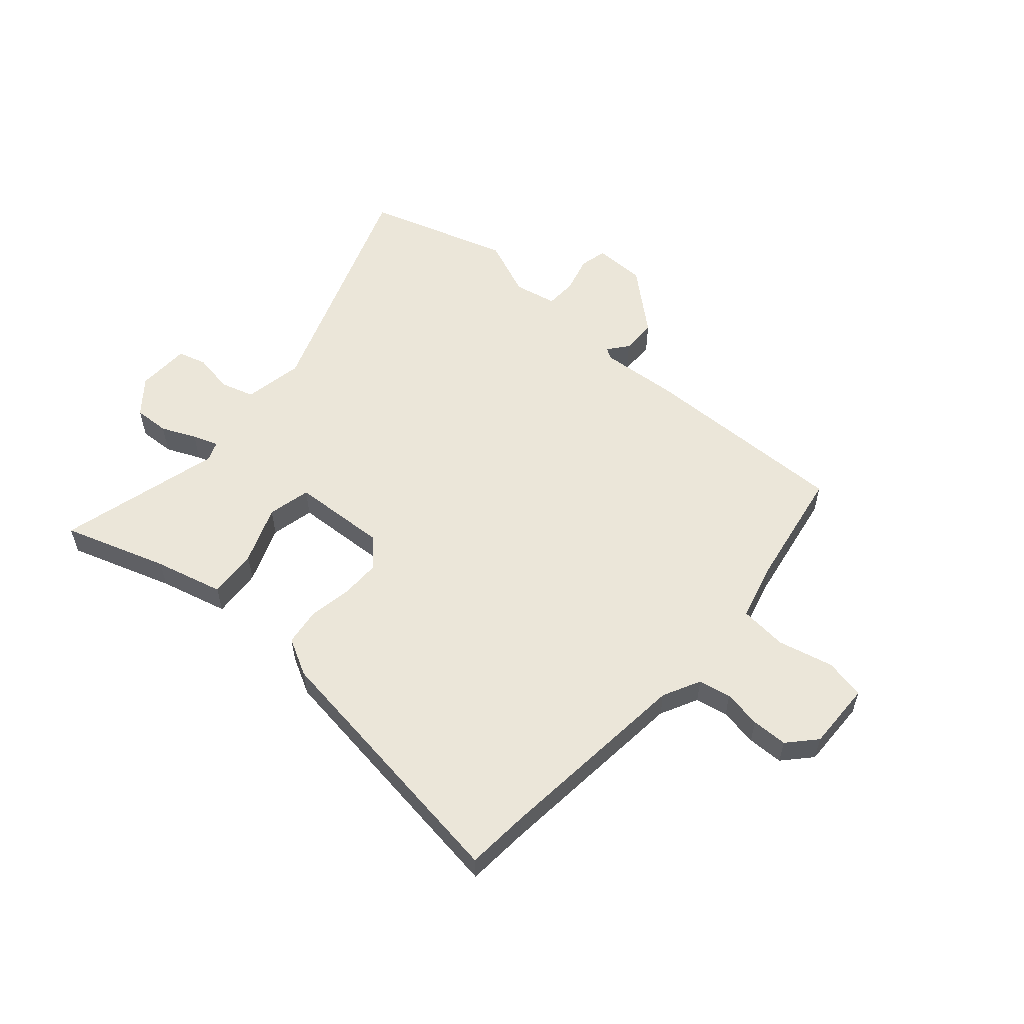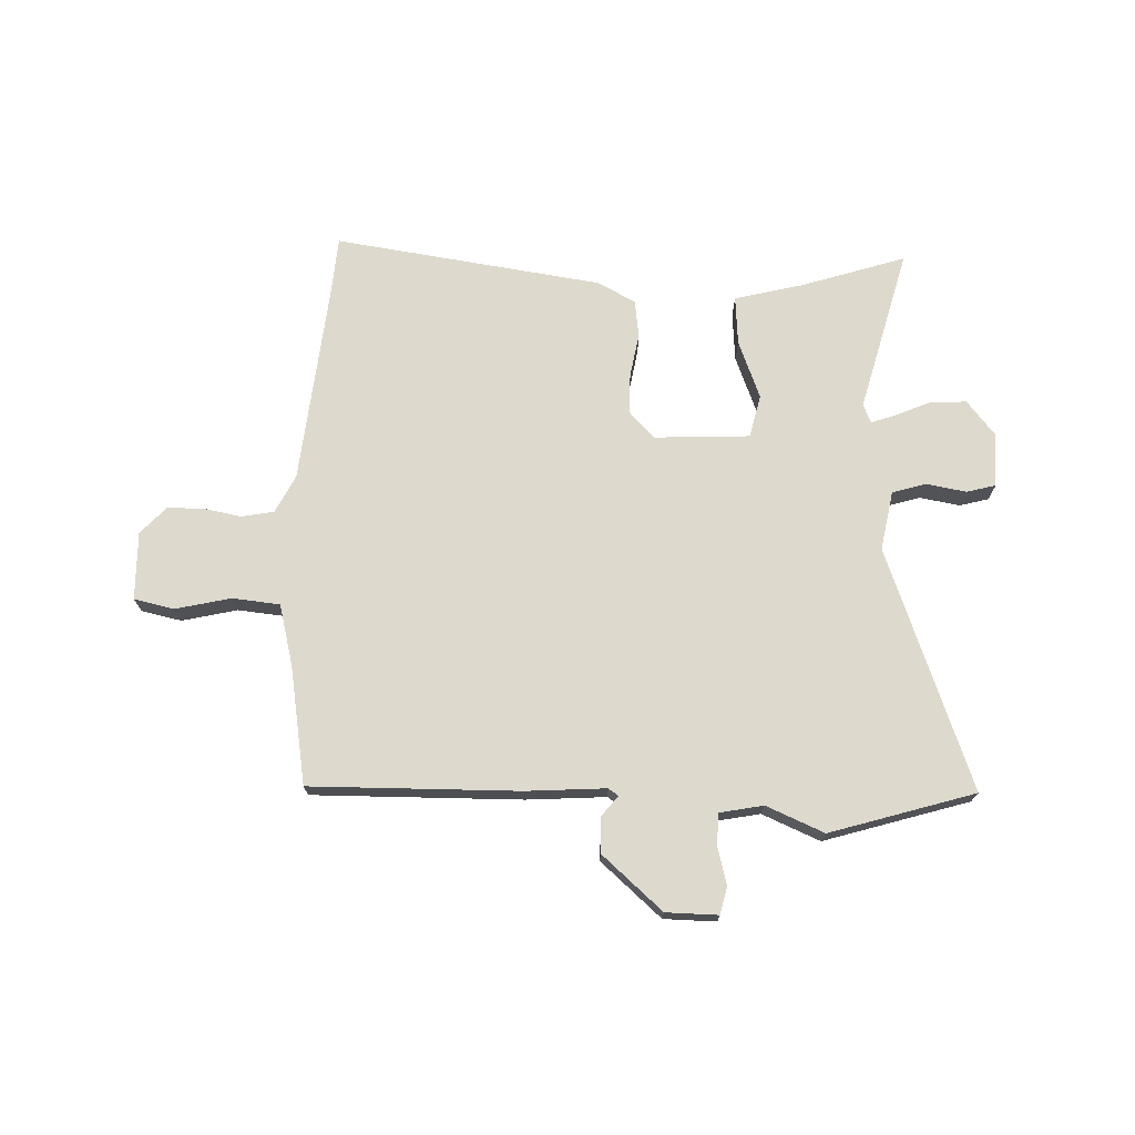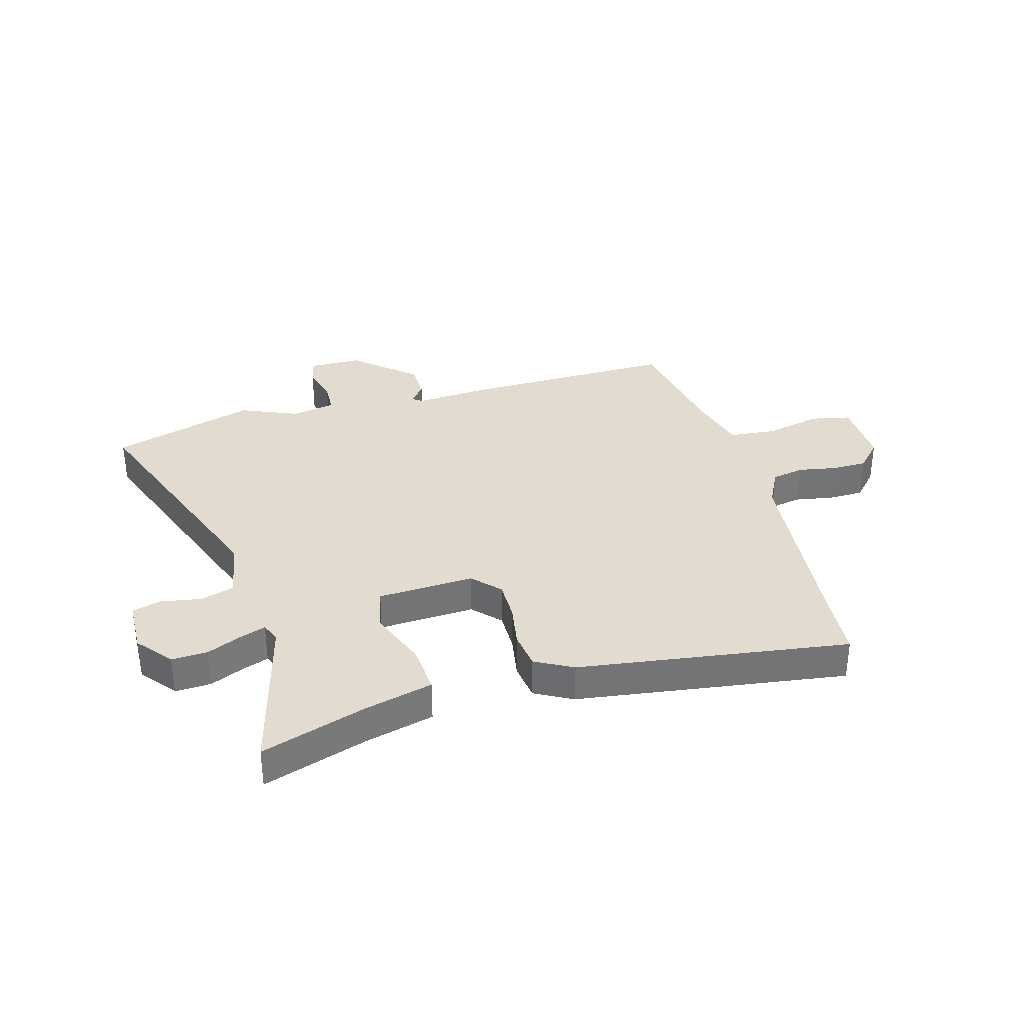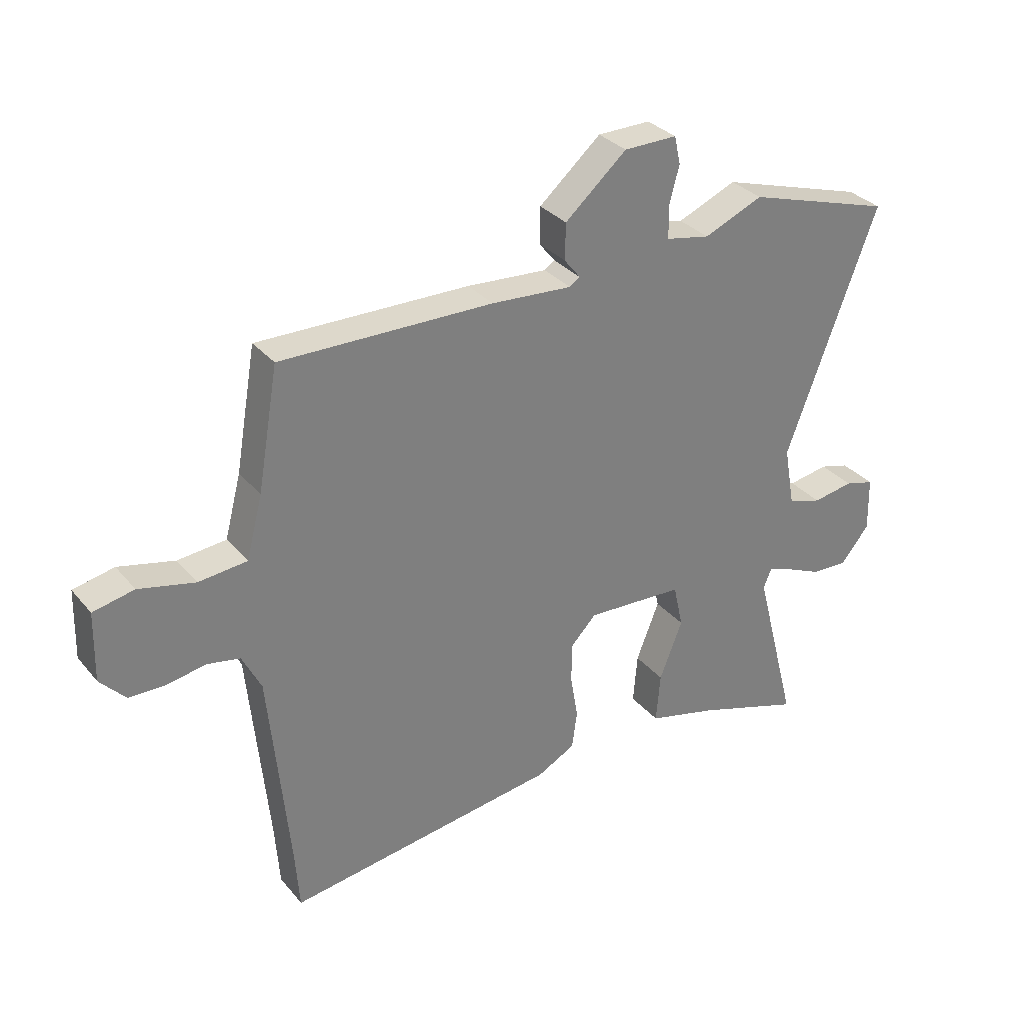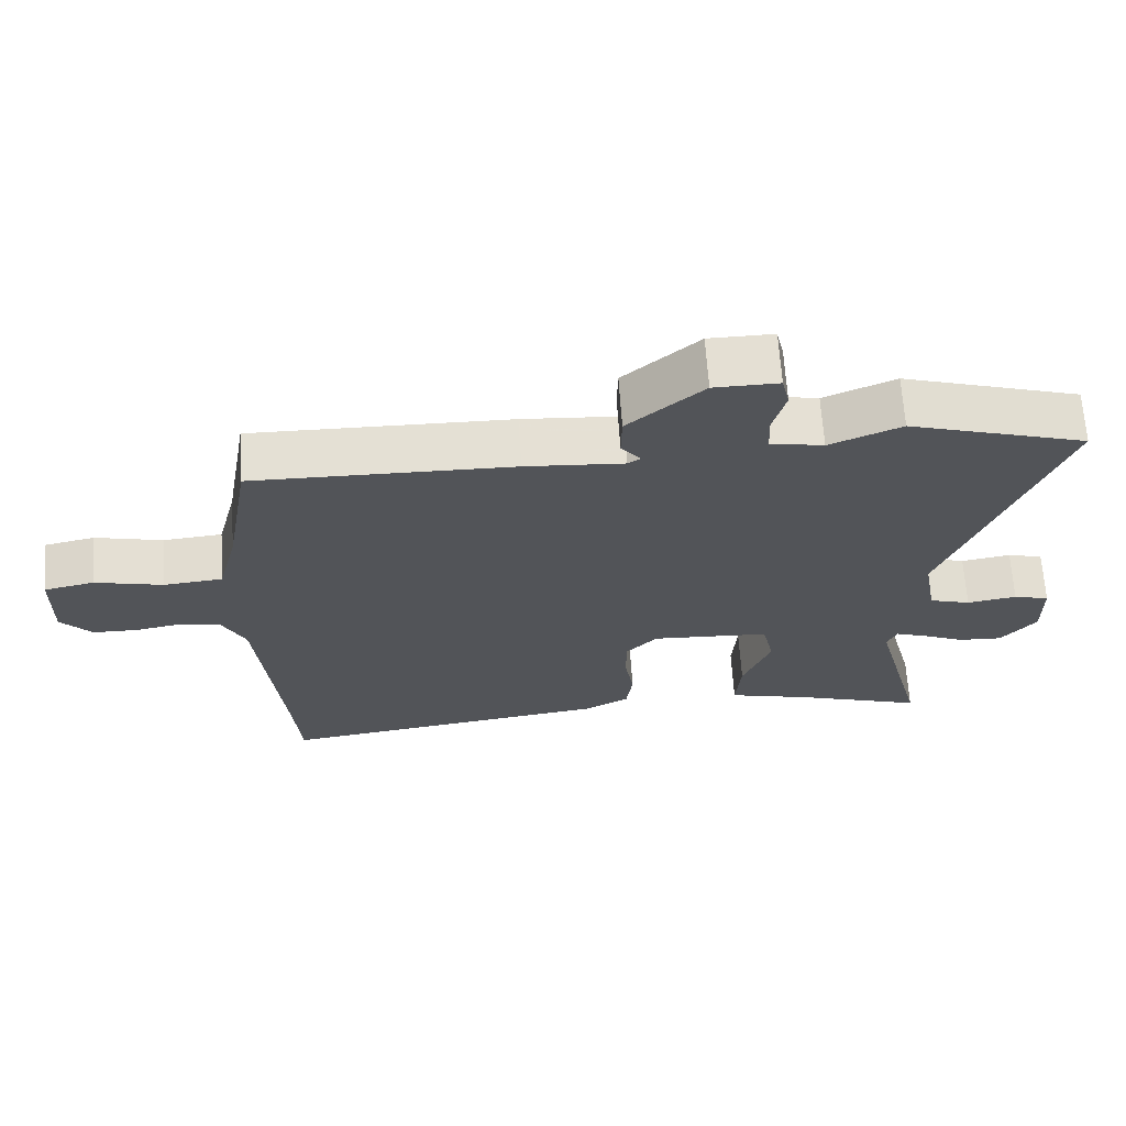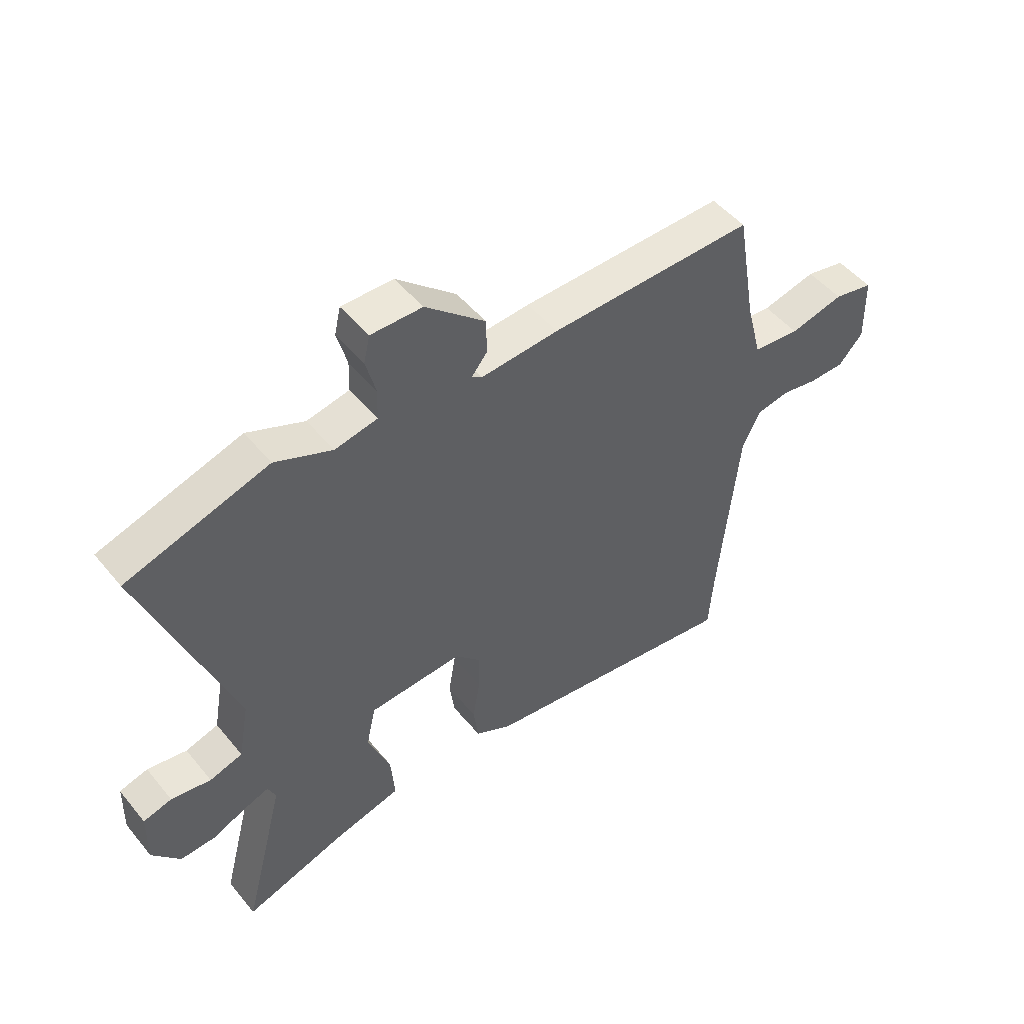
<metadata>
{"format":"obj","ext":"obj","renderer":"f3d","projection":"perspective","resolution":1024,"background":"white","views":[{"elev":56.1,"azim":-138.8,"up":"+Y"},{"elev":71.9,"azim":2.2,"up":"+Y"},{"elev":34.2,"azim":164.4,"up":"+Y"},{"elev":31.8,"azim":-32.8,"up":"+Z"},{"elev":66.4,"azim":-3.8,"up":"+Z"},{"elev":49.6,"azim":142.3,"up":"+Z"}]}
</metadata>
<code>
v 0.385 0.07 0.535
v 0.639 0.07 0.457
v 0.481 0.07 0.034
v 0.5 0.07 -0.071
v 0.559 0.07 -0.089
v 0.63 0.07 -0.077
v 0.681 0.07 -0.091
v 0.683 0.07 -0.186
v 0.633 0.07 -0.247
v 0.57 0.07 -0.244
v 0.509 0.07 -0.217
v 0.464 0.07 -0.201
v 0.45 0.07 -0.234
v 0.525 0.07 -0.523
v 0.342 0.07 -0.463
v 0.221 0.07 -0.432
v 0.228 0.07 -0.345
v 0.268 0.07 -0.243
v 0.251 0.07 -0.167
v 0.082 0.07 -0.158
v 0.037 0.07 -0.205
v 0.037 0.07 -0.275
v 0.05 0.07 -0.352
v 0.041 0.07 -0.418
v -0.025 0.07 -0.453
v -0.499 0.07 -0.519
v -0.507 0.07 -0.41
v -0.541 0.07 -0.06
v -0.574 0.07 0.006
v -0.631 0.07 0.017
v -0.698 0.07 0.005
v -0.761 0.07 0.006
v -0.805 0.07 0.054
v -0.802 0.07 0.174
v -0.731 0.07 0.189
v -0.634 0.07 0.166
v -0.55 0.07 0.174
v -0.522 0.07 0.281
v -0.486 0.07 0.489
v -0.118 0.07 0.483
v 0.022 0.07 0.473
v 0.04 0.07 0.485
v 0.012 0.07 0.52
v 0.013 0.07 0.583
v 0.12 0.07 0.676
v 0.212 0.07 0.677
v 0.223 0.07 0.629
v 0.205 0.07 0.562
v 0.207 0.07 0.507
v 0.283 0.07 0.492
v 0.385 0 0.535
v 0.639 0 0.457
v 0.481 0 0.034
v 0.5 0 -0.071
v 0.559 0 -0.089
v 0.63 0 -0.077
v 0.681 0 -0.091
v 0.683 0 -0.186
v 0.633 0 -0.247
v 0.57 0 -0.244
v 0.509 0 -0.217
v 0.464 0 -0.201
v 0.45 0 -0.234
v 0.525 0 -0.523
v 0.342 0 -0.463
v 0.221 0 -0.432
v 0.228 0 -0.345
v 0.268 0 -0.243
v 0.251 0 -0.167
v 0.082 0 -0.158
v 0.037 0 -0.205
v 0.037 0 -0.275
v 0.05 0 -0.352
v 0.041 0 -0.418
v -0.025 0 -0.453
v -0.499 0 -0.519
v -0.507 0 -0.41
v -0.541 0 -0.06
v -0.574 0 0.006
v -0.631 0 0.017
v -0.698 0 0.005
v -0.761 0 0.006
v -0.805 0 0.054
v -0.802 0 0.174
v -0.731 0 0.189
v -0.634 0 0.166
v -0.55 0 0.174
v -0.522 0 0.281
v -0.486 0 0.489
v -0.118 0 0.483
v 0.022 0 0.473
v 0.04 0 0.485
v 0.012 0 0.52
v 0.013 0 0.583
v 0.12 0 0.676
v 0.212 0 0.677
v 0.223 0 0.629
v 0.205 0 0.562
v 0.207 0 0.507
v 0.283 0 0.492
f 45 46 47 48
f 45 48 49
f 42 43 44 45
f 42 45 49
f 41 42 49 50
f 38 39 40 41
f 37 38 41 50
f 33 34 35 36
f 33 36 37
f 30 31 32 33
f 29 30 33 37
f 28 29 37 50
f 24 25 26 27
f 22 23 24 27
f 21 22 27 28
f 20 21 28 50
f 15 16 17 18
f 13 14 15 18
f 12 13 18 19
f 8 9 10 11
f 8 11 12
f 5 6 7 8
f 4 5 8 12
f 3 4 12 19
f 3 19 20 50
f 1 2 3 50
f 98 97 96 95
f 99 98 95
f 95 94 93 92
f 99 95 92
f 100 99 92 91
f 91 90 89 88
f 100 91 88 87
f 86 85 84 83
f 87 86 83
f 83 82 81 80
f 87 83 80 79
f 100 87 79 78
f 77 76 75 74
f 77 74 73 72
f 78 77 72 71
f 100 78 71 70
f 68 67 66 65
f 68 65 64 63
f 69 68 63 62
f 61 60 59 58
f 62 61 58
f 58 57 56 55
f 62 58 55 54
f 69 62 54 53
f 100 70 69 53
f 100 53 52 51
f 1 51 52 2
f 2 52 53 3
f 3 53 54 4
f 4 54 55 5
f 5 55 56 6
f 6 56 57 7
f 7 57 58 8
f 8 58 59 9
f 9 59 60 10
f 10 60 61 11
f 11 61 62 12
f 12 62 63 13
f 13 63 64 14
f 14 64 65 15
f 15 65 66 16
f 16 66 67 17
f 17 67 68 18
f 18 68 69 19
f 19 69 70 20
f 20 70 71 21
f 21 71 72 22
f 22 72 73 23
f 23 73 74 24
f 24 74 75 25
f 25 75 76 26
f 26 76 77 27
f 27 77 78 28
f 28 78 79 29
f 29 79 80 30
f 30 80 81 31
f 31 81 82 32
f 32 82 83 33
f 33 83 84 34
f 34 84 85 35
f 35 85 86 36
f 36 86 87 37
f 37 87 88 38
f 38 88 89 39
f 39 89 90 40
f 40 90 91 41
f 41 91 92 42
f 42 92 93 43
f 43 93 94 44
f 44 94 95 45
f 45 95 96 46
f 46 96 97 47
f 47 97 98 48
f 48 98 99 49
f 49 99 100 50
f 50 100 51 1

</code>
